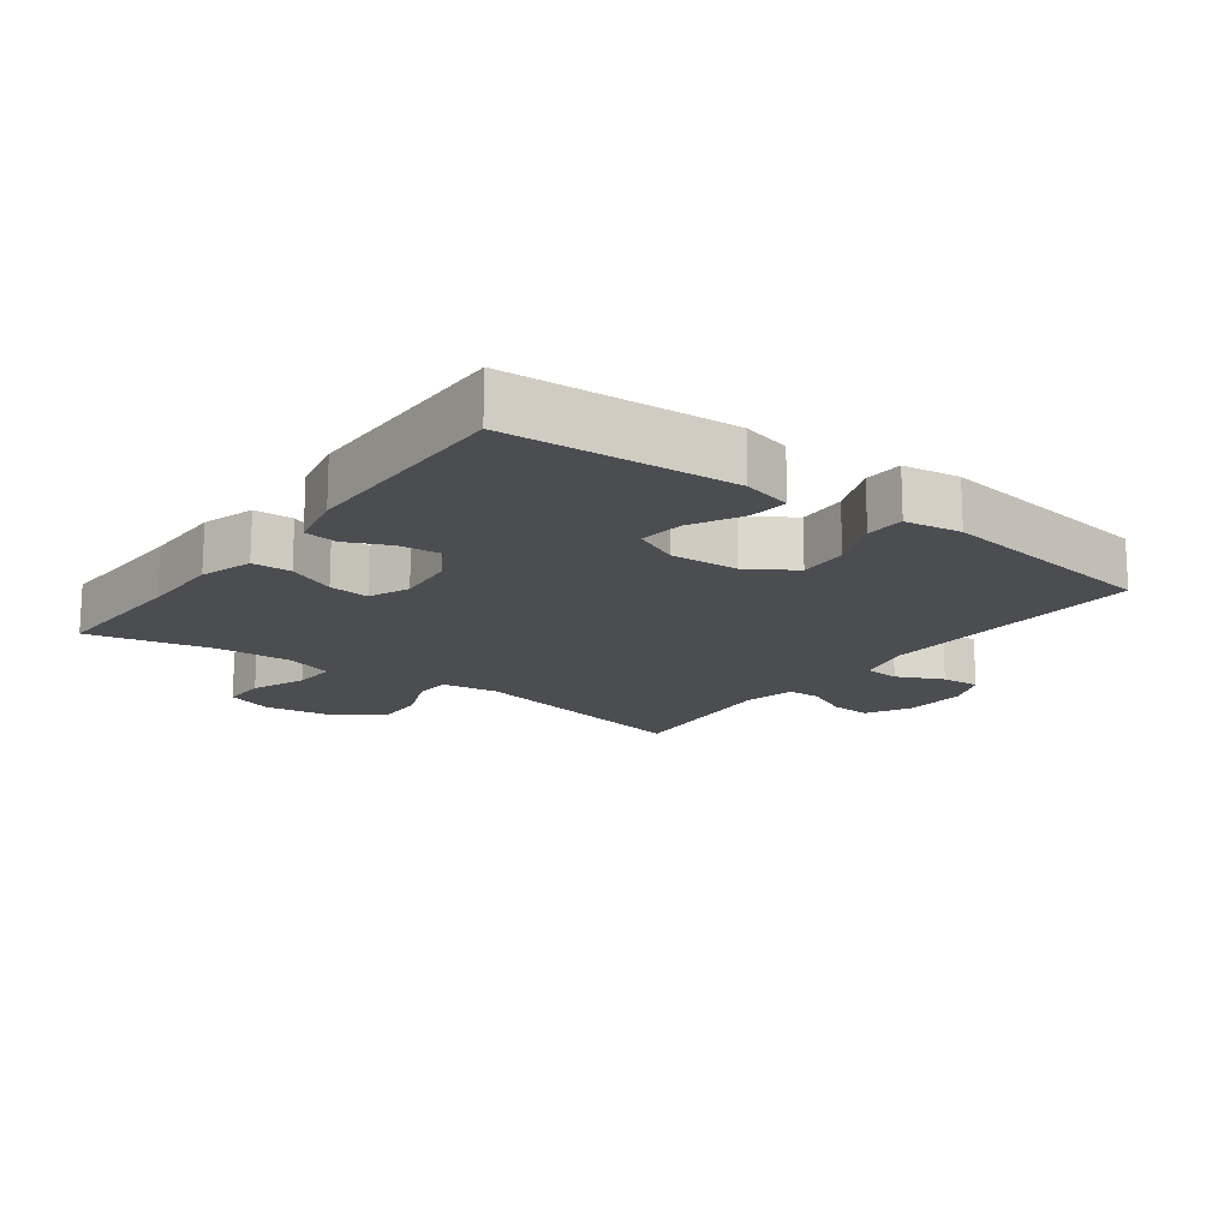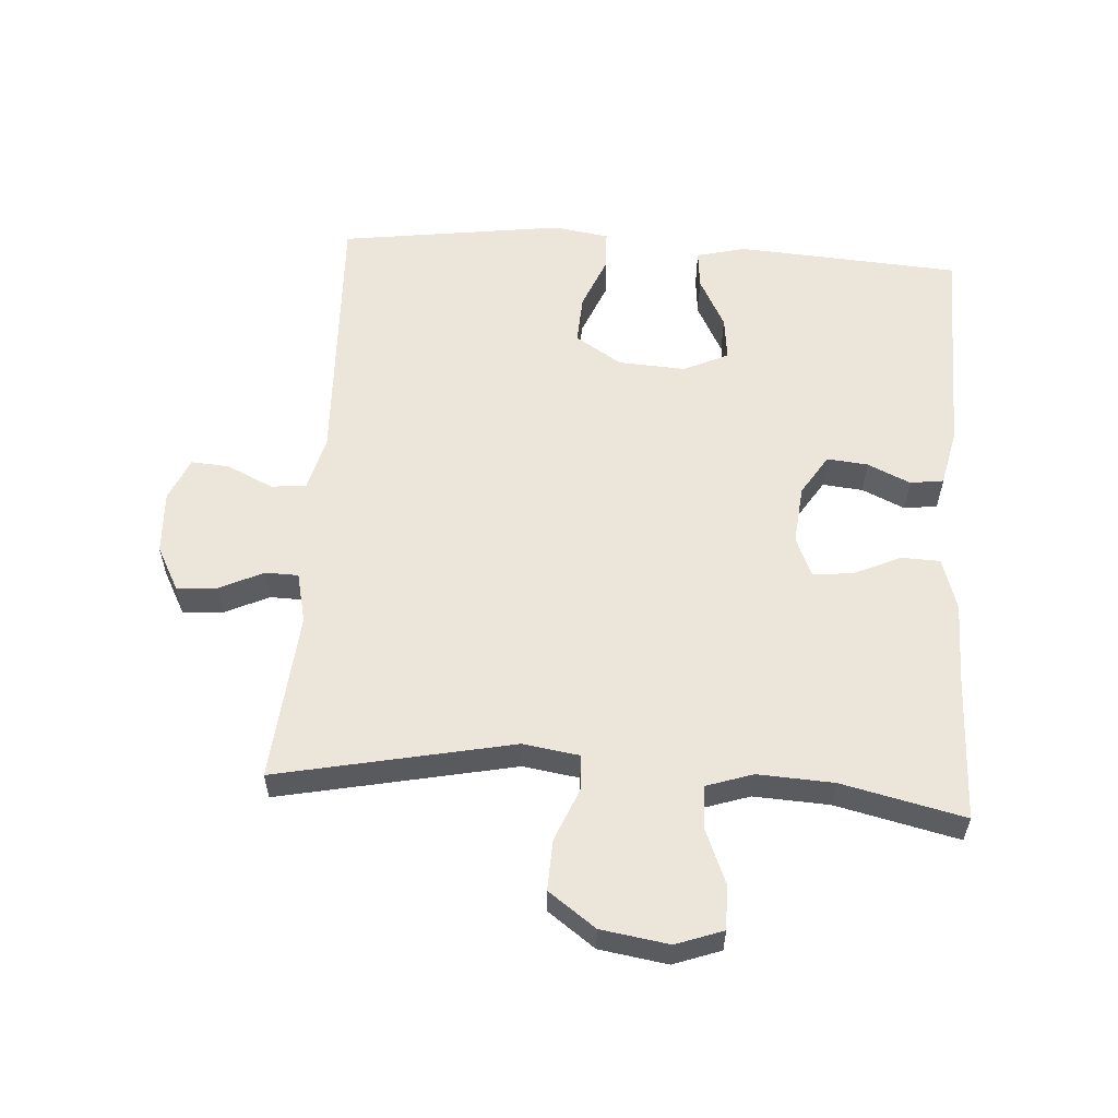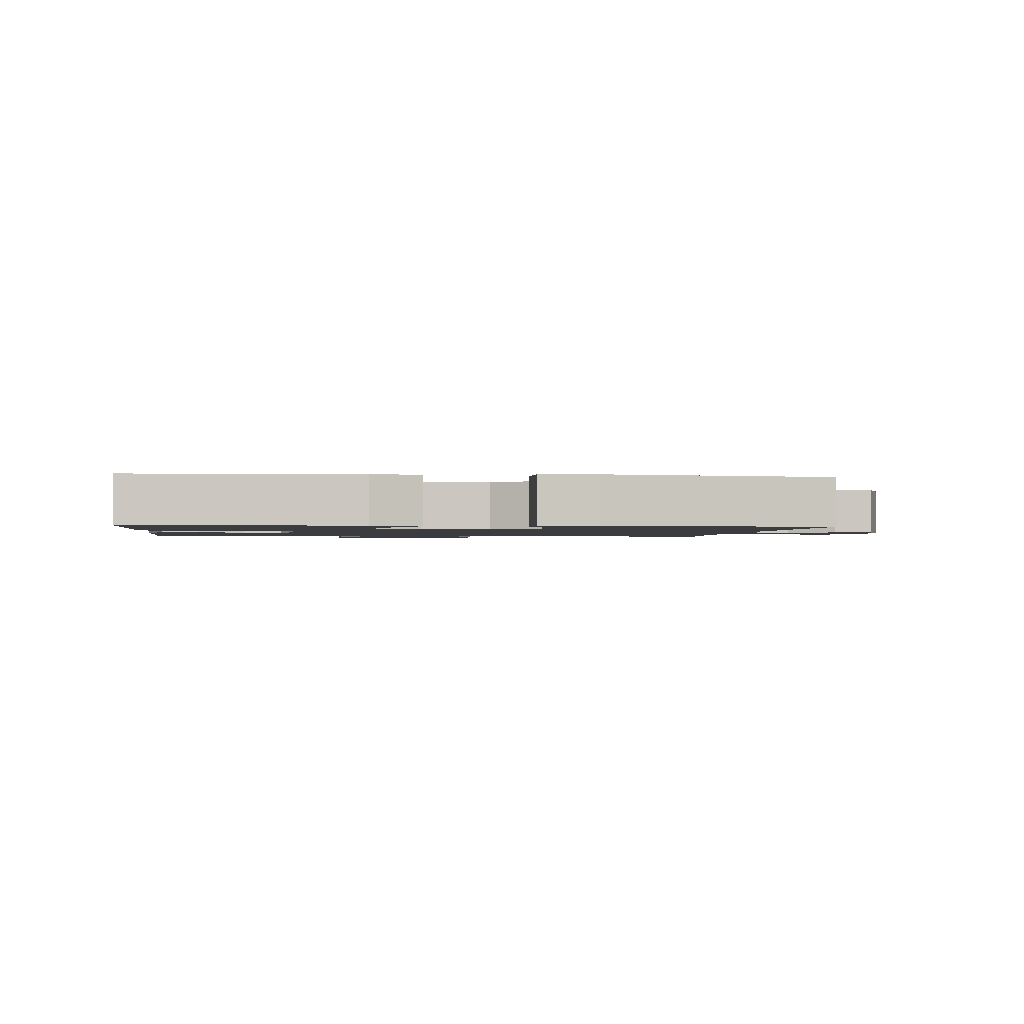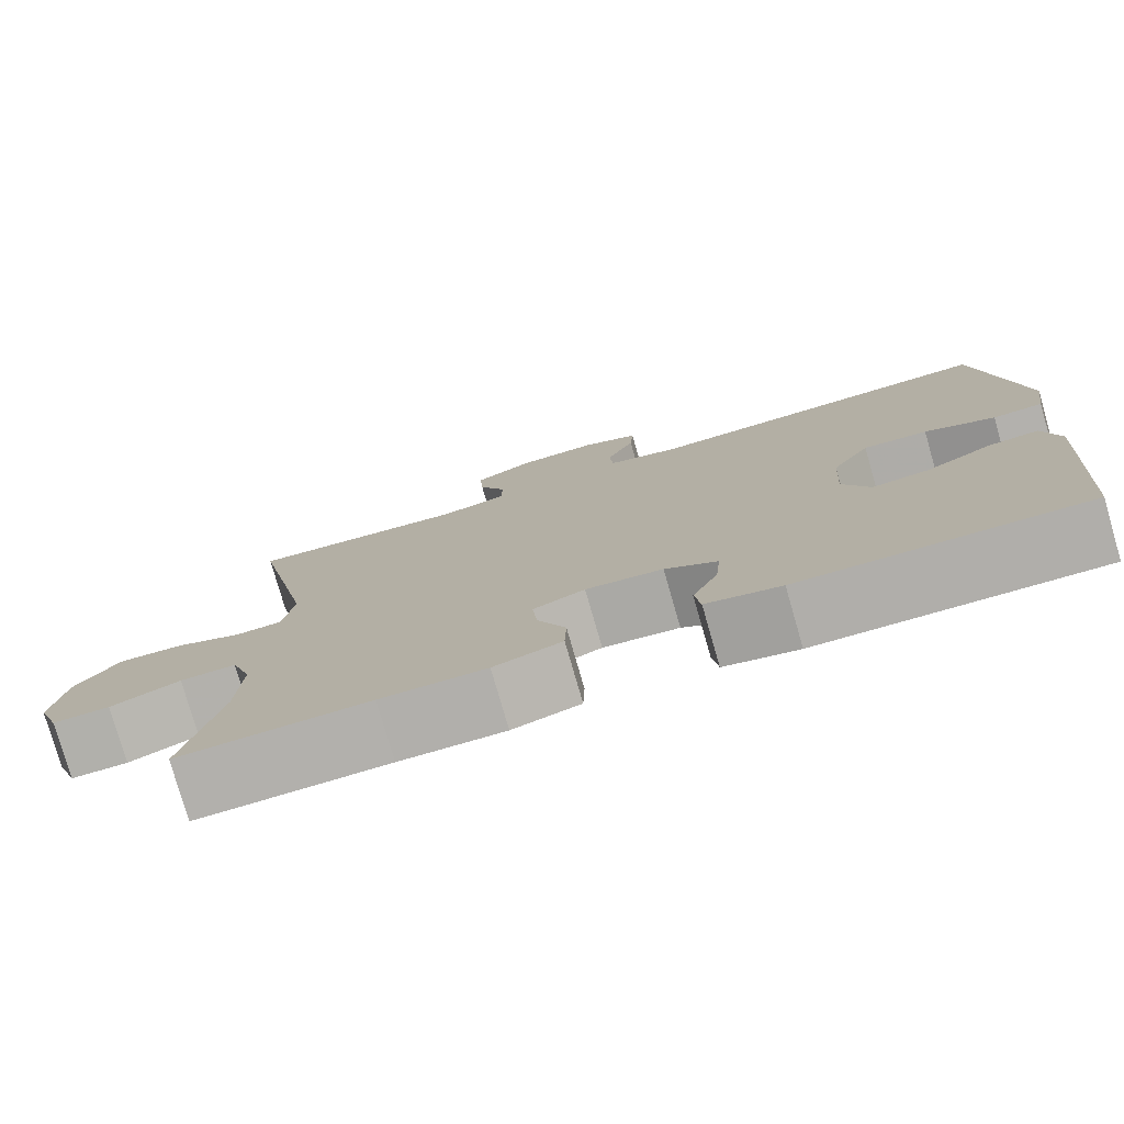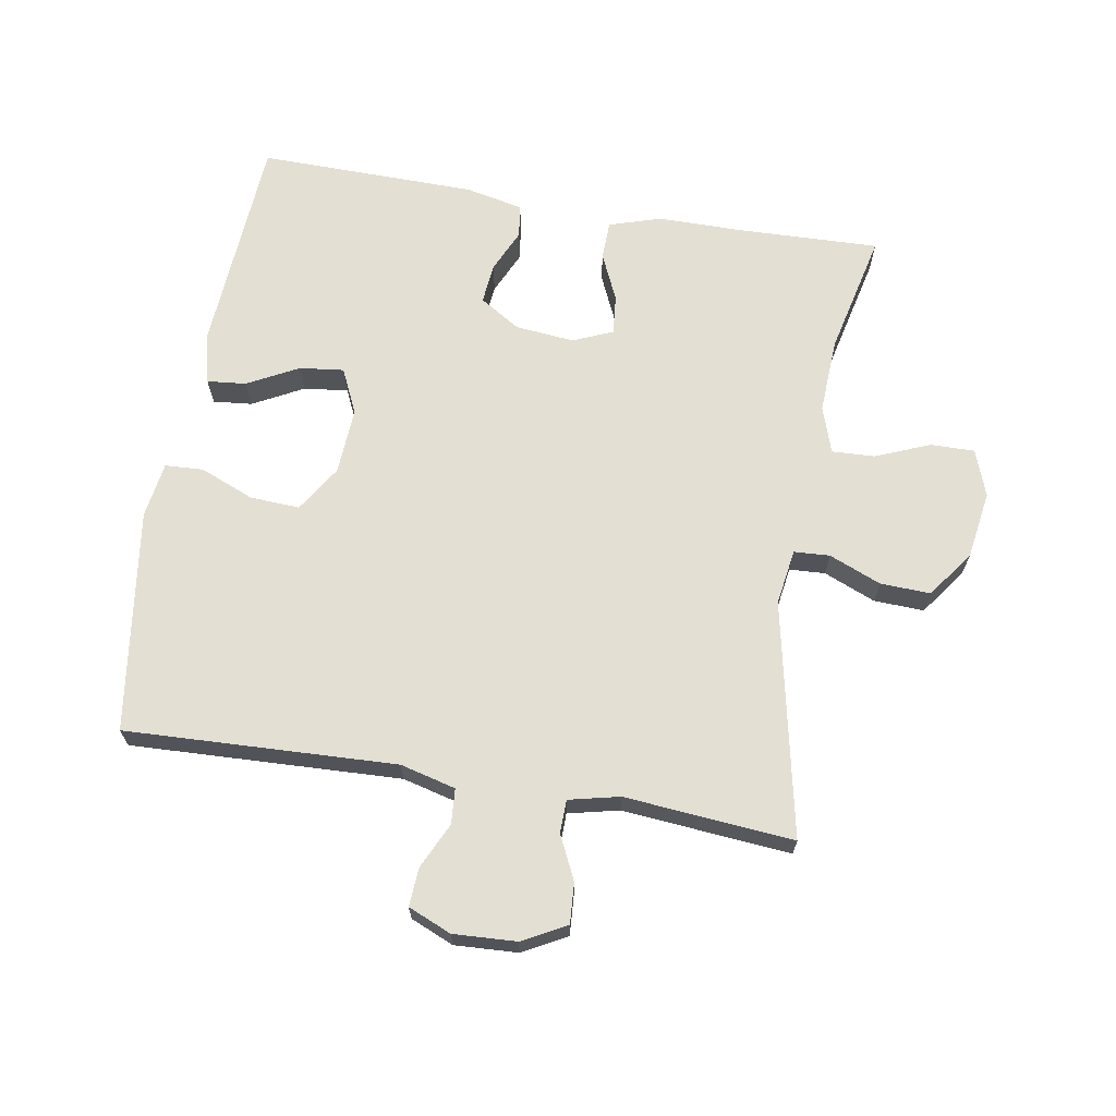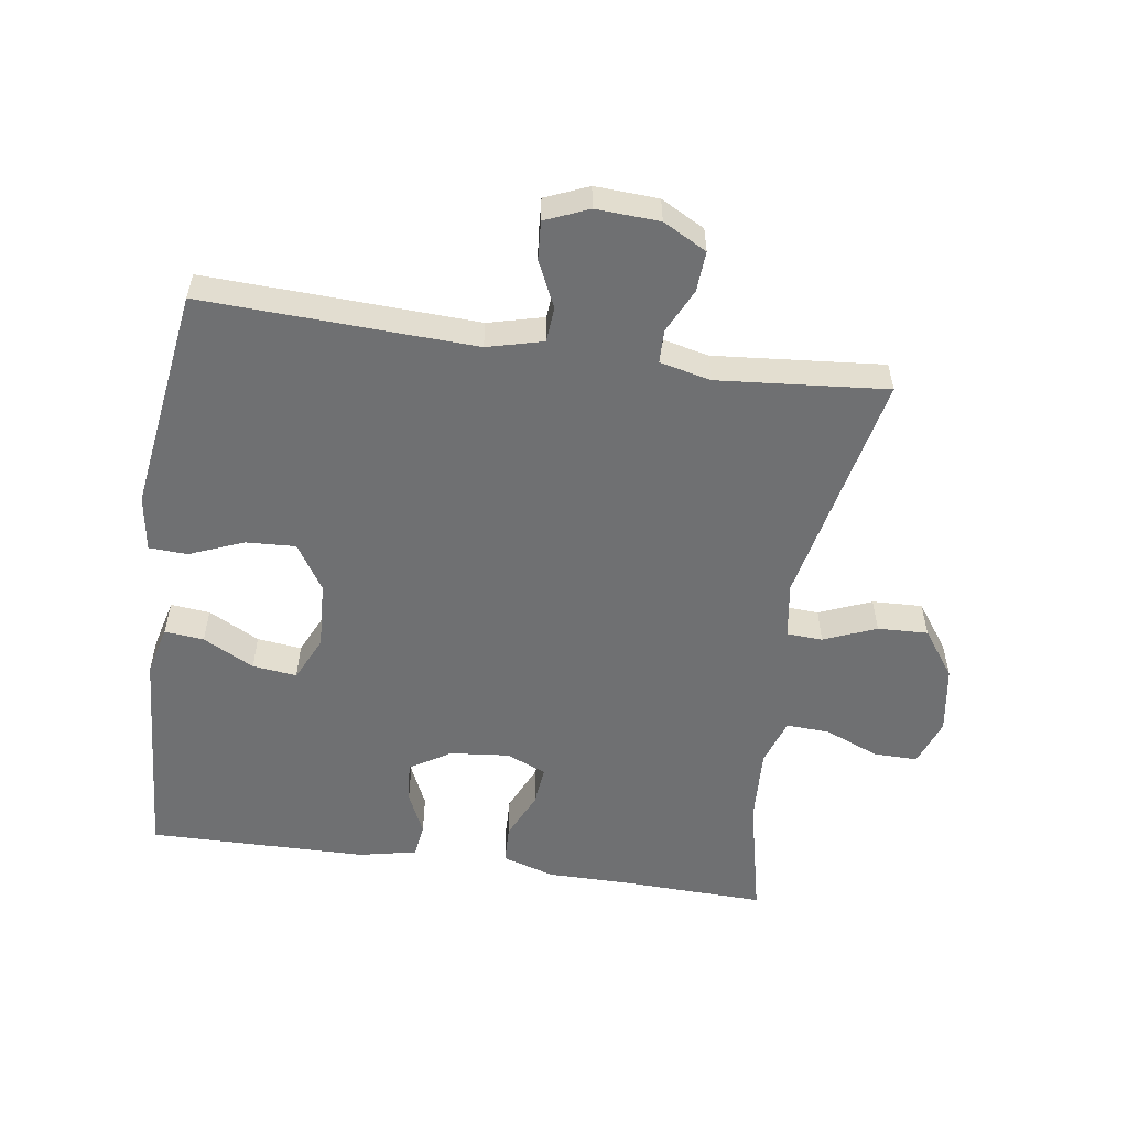
<metadata>
{"format":"obj","ext":"obj","renderer":"f3d","projection":"perspective","resolution":1024,"background":"white","views":[{"elev":-16.1,"azim":-126.6,"up":"+Y"},{"elev":57.3,"azim":93.9,"up":"+Y"},{"elev":-1.5,"azim":-96.5,"up":"+Y"},{"elev":-78.1,"azim":-163.9,"up":"+Z"},{"elev":67.1,"azim":9.6,"up":"+Y"},{"elev":-54.9,"azim":-8.4,"up":"+Y"}]}
</metadata>
<code>
v -0.5 0.07 -0.5
v -0.515 0.07 -0.279
v -0.523 0.07 -0.157
v -0.504 0.07 -0.082
v -0.444 0.07 -0.088
v -0.366 0.07 -0.129
v -0.298 0.07 -0.137
v -0.266 0.07 -0.068
v -0.272 0.07 0.035
v -0.317 0.07 0.106
v -0.393 0.07 0.102
v -0.476 0.07 0.068
v -0.535 0.07 0.071
v -0.548 0.07 0.157
v -0.5 0.07 0.5
v -0.084 0.07 0.483
v 0.001 0.07 0.505
v 0.005 0.07 0.559
v -0.028 0.07 0.629
v -0.032 0.07 0.688
v 0.034 0.07 0.716
v 0.131 0.07 0.711
v 0.198 0.07 0.675
v 0.194 0.07 0.613
v 0.162 0.07 0.546
v 0.163 0.07 0.495
v 0.241 0.07 0.477
v 0.5 0.07 0.5
v 0.425 0.07 0.139
v 0.438 0.07 0.053
v 0.493 0.07 0.05
v 0.573 0.07 0.083
v 0.65 0.07 0.086
v 0.702 0.07 0.014
v 0.718 0.07 -0.09
v 0.692 0.07 -0.162
v 0.624 0.07 -0.161
v 0.541 0.07 -0.127
v 0.475 0.07 -0.124
v 0.451 0.07 -0.196
v 0.457 0.07 -0.312
v 0.5 0.07 -0.5
v 0.276 0.07 -0.493
v 0.152 0.07 -0.493
v 0.072 0.07 -0.468
v 0.07 0.07 -0.409
v 0.103 0.07 -0.336
v 0.109 0.07 -0.275
v 0.048 0.07 -0.249
v -0.043 0.07 -0.258
v -0.105 0.07 -0.297
v -0.099 0.07 -0.359
v -0.069 0.07 -0.425
v -0.076 0.07 -0.476
v -0.164 0.07 -0.495
v -0.5 0 -0.5
v -0.515 0 -0.279
v -0.523 0 -0.157
v -0.504 0 -0.082
v -0.444 0 -0.088
v -0.366 0 -0.129
v -0.298 0 -0.137
v -0.266 0 -0.068
v -0.272 0 0.035
v -0.317 0 0.106
v -0.393 0 0.102
v -0.476 0 0.068
v -0.535 0 0.071
v -0.548 0 0.157
v -0.5 0 0.5
v -0.084 0 0.483
v 0.001 0 0.505
v 0.005 0 0.559
v -0.028 0 0.629
v -0.032 0 0.688
v 0.034 0 0.716
v 0.131 0 0.711
v 0.198 0 0.675
v 0.194 0 0.613
v 0.162 0 0.546
v 0.163 0 0.495
v 0.241 0 0.477
v 0.5 0 0.5
v 0.425 0 0.139
v 0.438 0 0.053
v 0.493 0 0.05
v 0.573 0 0.083
v 0.65 0 0.086
v 0.702 0 0.014
v 0.718 0 -0.09
v 0.692 0 -0.162
v 0.624 0 -0.161
v 0.541 0 -0.127
v 0.475 0 -0.124
v 0.451 0 -0.196
v 0.457 0 -0.312
v 0.5 0 -0.5
v 0.276 0 -0.493
v 0.152 0 -0.493
v 0.072 0 -0.468
v 0.07 0 -0.409
v 0.103 0 -0.336
v 0.109 0 -0.275
v 0.048 0 -0.249
v -0.043 0 -0.258
v -0.105 0 -0.297
v -0.099 0 -0.359
v -0.069 0 -0.425
v -0.076 0 -0.476
v -0.164 0 -0.495
f 52 53 54 55
f 51 52 55 1
f 50 51 1 2
f 49 50 2 3
f 44 45 46 47
f 43 44 47 48
f 41 42 43 48
f 40 41 48 49
f 35 36 37 38
f 35 38 39
f 34 35 39
f 31 32 33 34
f 30 31 34 39
f 27 28 29
f 26 27 29 30
f 22 23 24 25
f 22 25 26
f 21 22 26
f 18 19 20 21
f 17 18 21 26
f 16 17 26 30
f 11 12 13 14
f 10 11 14 15
f 9 10 15 16
f 3 4 5 6
f 3 6 7
f 49 3 7
f 40 49 7 8
f 16 30 39 40
f 8 9 16 40
f 110 109 108 107
f 56 110 107 106
f 57 56 106 105
f 58 57 105 104
f 102 101 100 99
f 103 102 99 98
f 103 98 97 96
f 104 103 96 95
f 93 92 91 90
f 94 93 90
f 94 90 89
f 89 88 87 86
f 94 89 86 85
f 84 83 82
f 85 84 82 81
f 80 79 78 77
f 81 80 77
f 81 77 76
f 76 75 74 73
f 81 76 73 72
f 85 81 72 71
f 69 68 67 66
f 70 69 66 65
f 71 70 65 64
f 61 60 59 58
f 62 61 58
f 62 58 104
f 63 62 104 95
f 95 94 85 71
f 95 71 64 63
f 1 56 57 2
f 2 57 58 3
f 3 58 59 4
f 4 59 60 5
f 5 60 61 6
f 6 61 62 7
f 7 62 63 8
f 8 63 64 9
f 9 64 65 10
f 10 65 66 11
f 11 66 67 12
f 12 67 68 13
f 13 68 69 14
f 14 69 70 15
f 15 70 71 16
f 16 71 72 17
f 17 72 73 18
f 18 73 74 19
f 19 74 75 20
f 20 75 76 21
f 21 76 77 22
f 22 77 78 23
f 23 78 79 24
f 24 79 80 25
f 25 80 81 26
f 26 81 82 27
f 27 82 83 28
f 28 83 84 29
f 29 84 85 30
f 30 85 86 31
f 31 86 87 32
f 32 87 88 33
f 33 88 89 34
f 34 89 90 35
f 35 90 91 36
f 36 91 92 37
f 37 92 93 38
f 38 93 94 39
f 39 94 95 40
f 40 95 96 41
f 41 96 97 42
f 42 97 98 43
f 43 98 99 44
f 44 99 100 45
f 45 100 101 46
f 46 101 102 47
f 47 102 103 48
f 48 103 104 49
f 49 104 105 50
f 50 105 106 51
f 51 106 107 52
f 52 107 108 53
f 53 108 109 54
f 54 109 110 55
f 55 110 56 1

</code>
